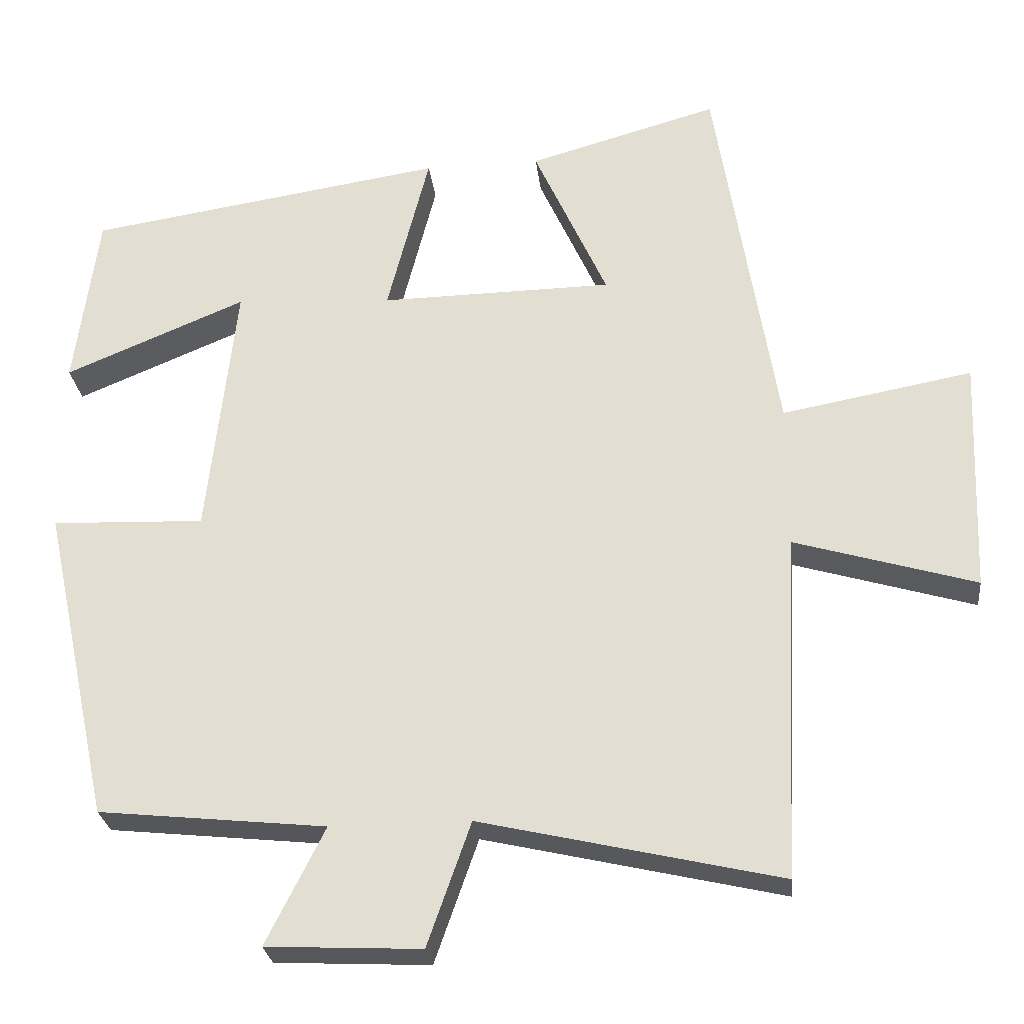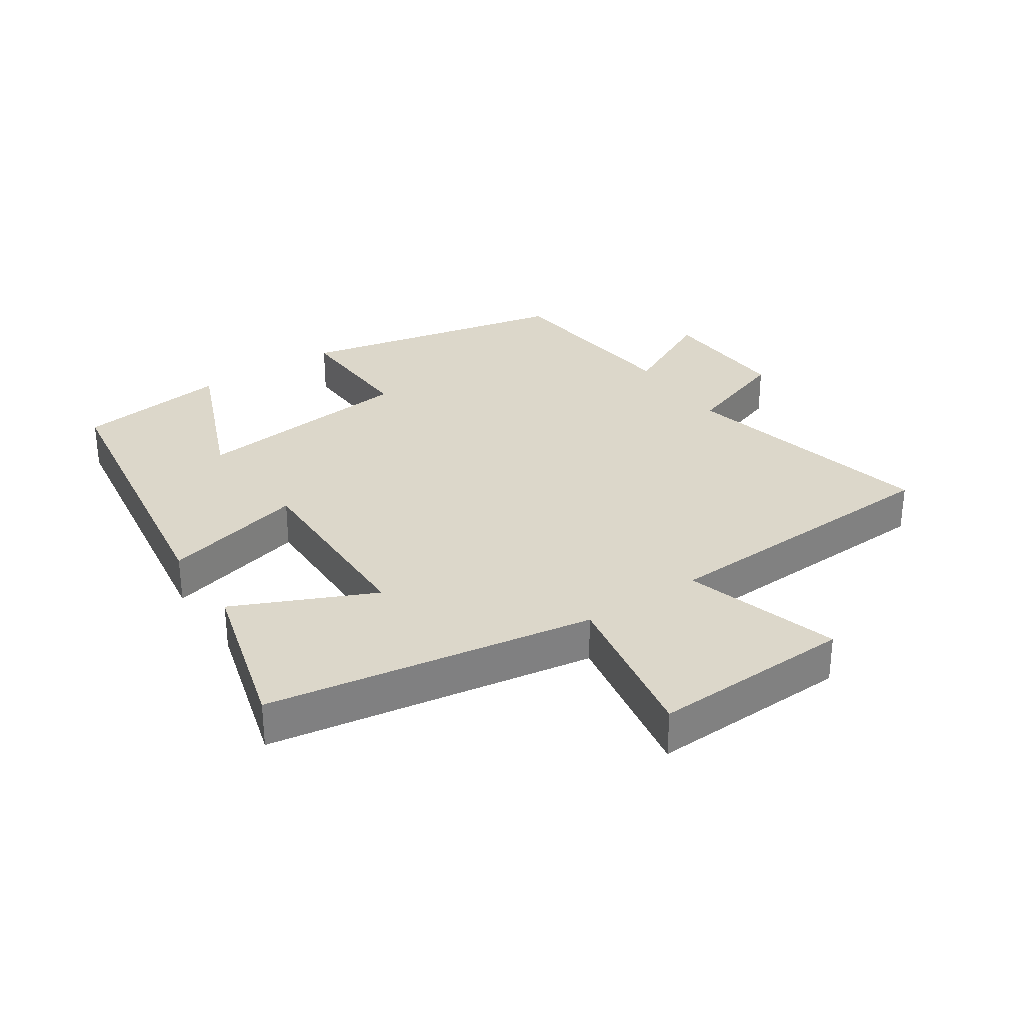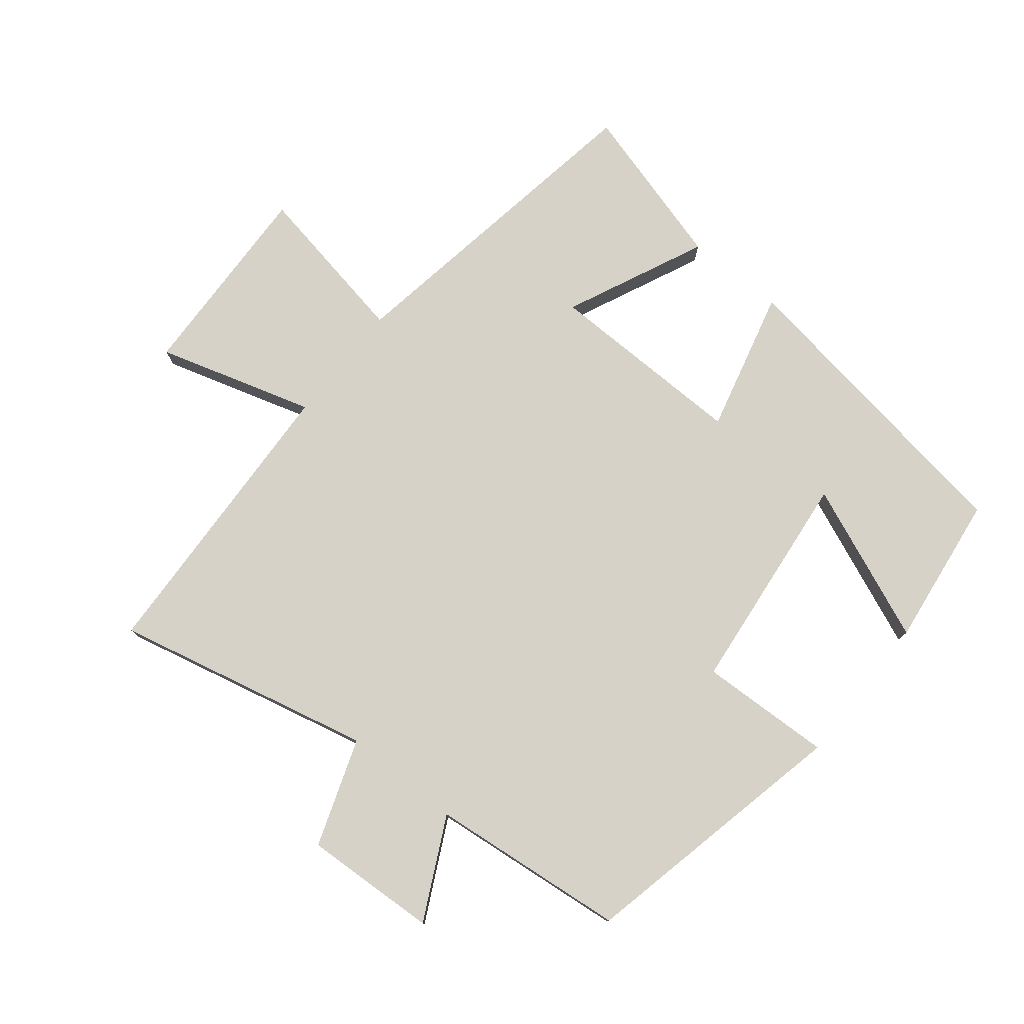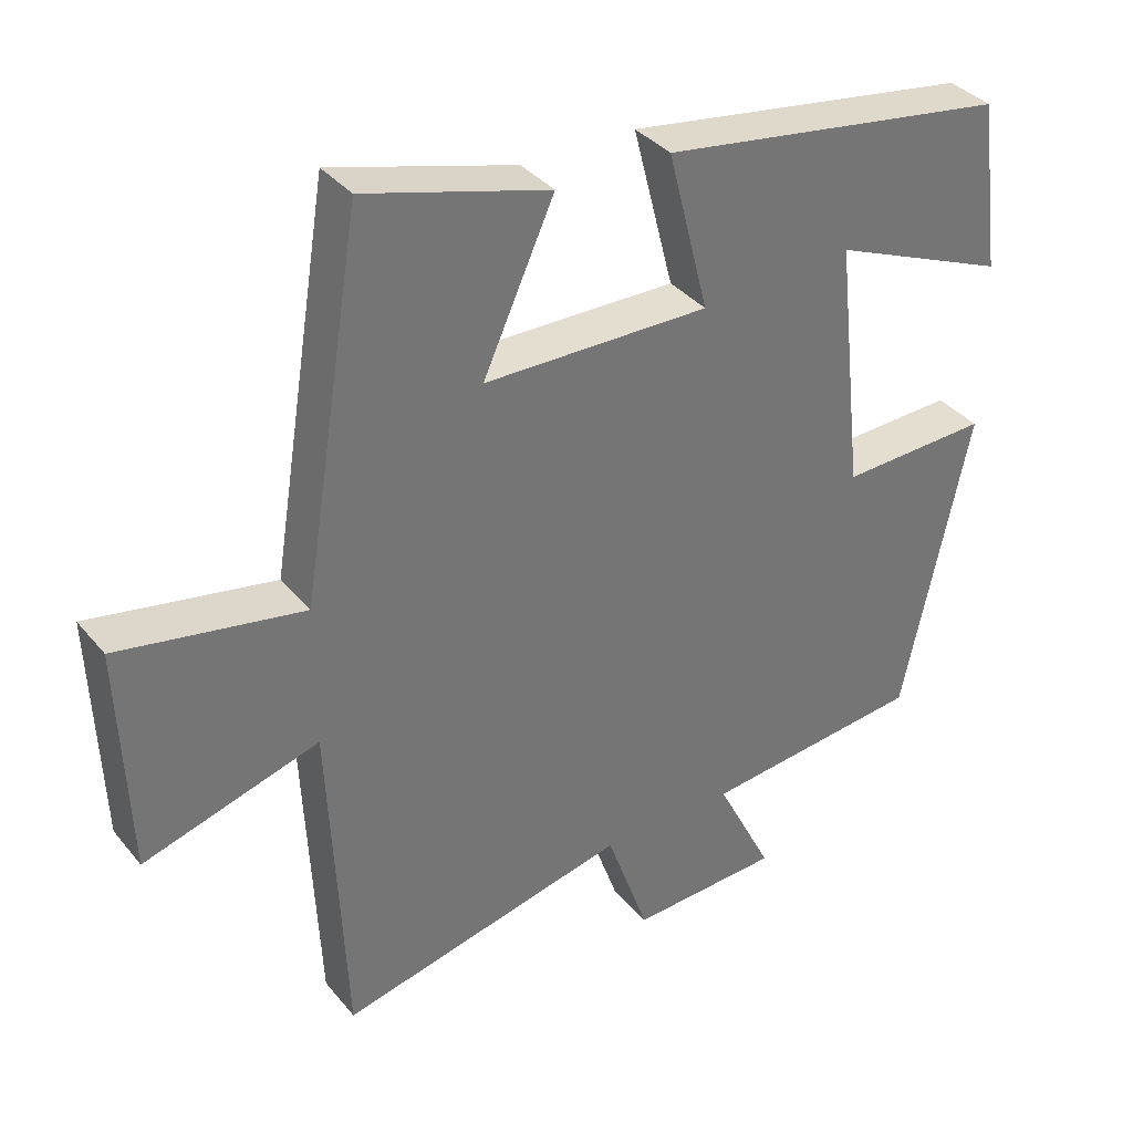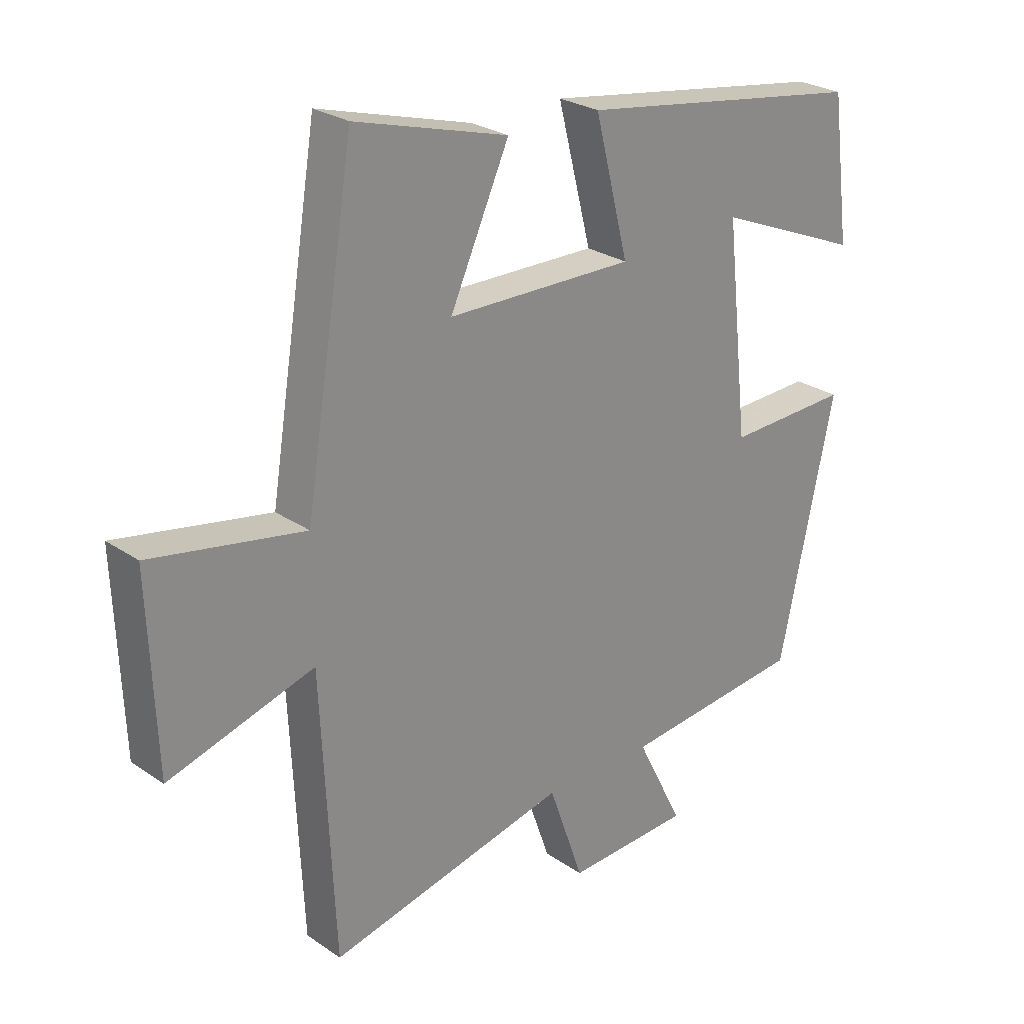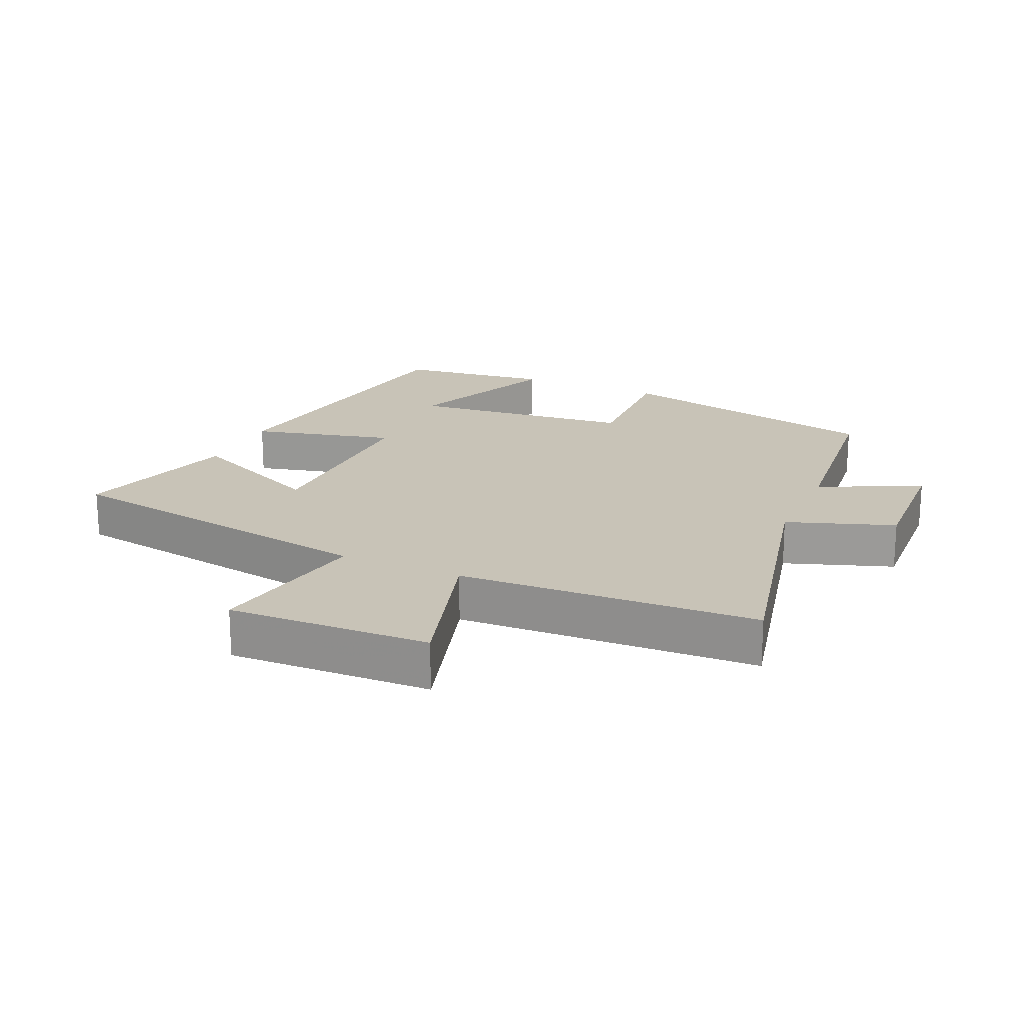
<metadata>
{"format":"obj","ext":"obj","renderer":"f3d","projection":"perspective","resolution":1024,"background":"white","views":[{"elev":-26.7,"azim":6.5,"up":"+Z"},{"elev":30.8,"azim":56.1,"up":"+Y"},{"elev":77.7,"azim":-141.1,"up":"+Y"},{"elev":35.9,"azim":146.1,"up":"+Z"},{"elev":26.0,"azim":137.2,"up":"+Z"},{"elev":19.8,"azim":114.3,"up":"+Y"}]}
</metadata>
<code>
v -0.409 0.07 -0.468
v -0.5 0.07 -0.046
v -0.296 0.07 -0.054
v -0.258 0.07 0.292
v -0.5 0.07 0.192
v -0.469 0.07 0.428
v 0.009 0.07 0.5
v -0.047 0.07 0.28
v 0.263 0.07 0.284
v 0.165 0.07 0.5
v 0.418 0.07 0.571
v 0.5 0.07 0.064
v 0.753 0.07 0.11
v 0.741 0.07 -0.202
v 0.5 0.07 -0.13
v 0.478 0.07 -0.592
v 0.08 0.07 -0.5
v 0.022 0.07 -0.665
v -0.184 0.07 -0.655
v -0.106 0.07 -0.5
v -0.409 0 -0.468
v -0.5 0 -0.046
v -0.296 0 -0.054
v -0.258 0 0.292
v -0.5 0 0.192
v -0.469 0 0.428
v 0.009 0 0.5
v -0.047 0 0.28
v 0.263 0 0.284
v 0.165 0 0.5
v 0.418 0 0.571
v 0.5 0 0.064
v 0.753 0 0.11
v 0.741 0 -0.202
v 0.5 0 -0.13
v 0.478 0 -0.592
v 0.08 0 -0.5
v 0.022 0 -0.665
v -0.184 0 -0.655
v -0.106 0 -0.5
f 17 18 19 20
f 1 2 3
f 20 1 3
f 17 20 3
f 17 3 4
f 16 17 4
f 15 16 4
f 12 13 14 15
f 11 12 15
f 10 11 15
f 9 10 15
f 8 9 15
f 8 15 4
f 7 8 4
f 4 5 6 7
f 40 39 38 37
f 23 22 21
f 23 21 40
f 23 40 37
f 24 23 37
f 24 37 36
f 24 36 35
f 35 34 33 32
f 35 32 31
f 35 31 30
f 35 30 29
f 35 29 28
f 24 35 28
f 24 28 27
f 27 26 25 24
f 1 21 22 2
f 2 22 23 3
f 3 23 24 4
f 4 24 25 5
f 5 25 26 6
f 6 26 27 7
f 7 27 28 8
f 8 28 29 9
f 9 29 30 10
f 10 30 31 11
f 11 31 32 12
f 12 32 33 13
f 13 33 34 14
f 14 34 35 15
f 15 35 36 16
f 16 36 37 17
f 17 37 38 18
f 18 38 39 19
f 19 39 40 20
f 20 40 21 1

</code>
